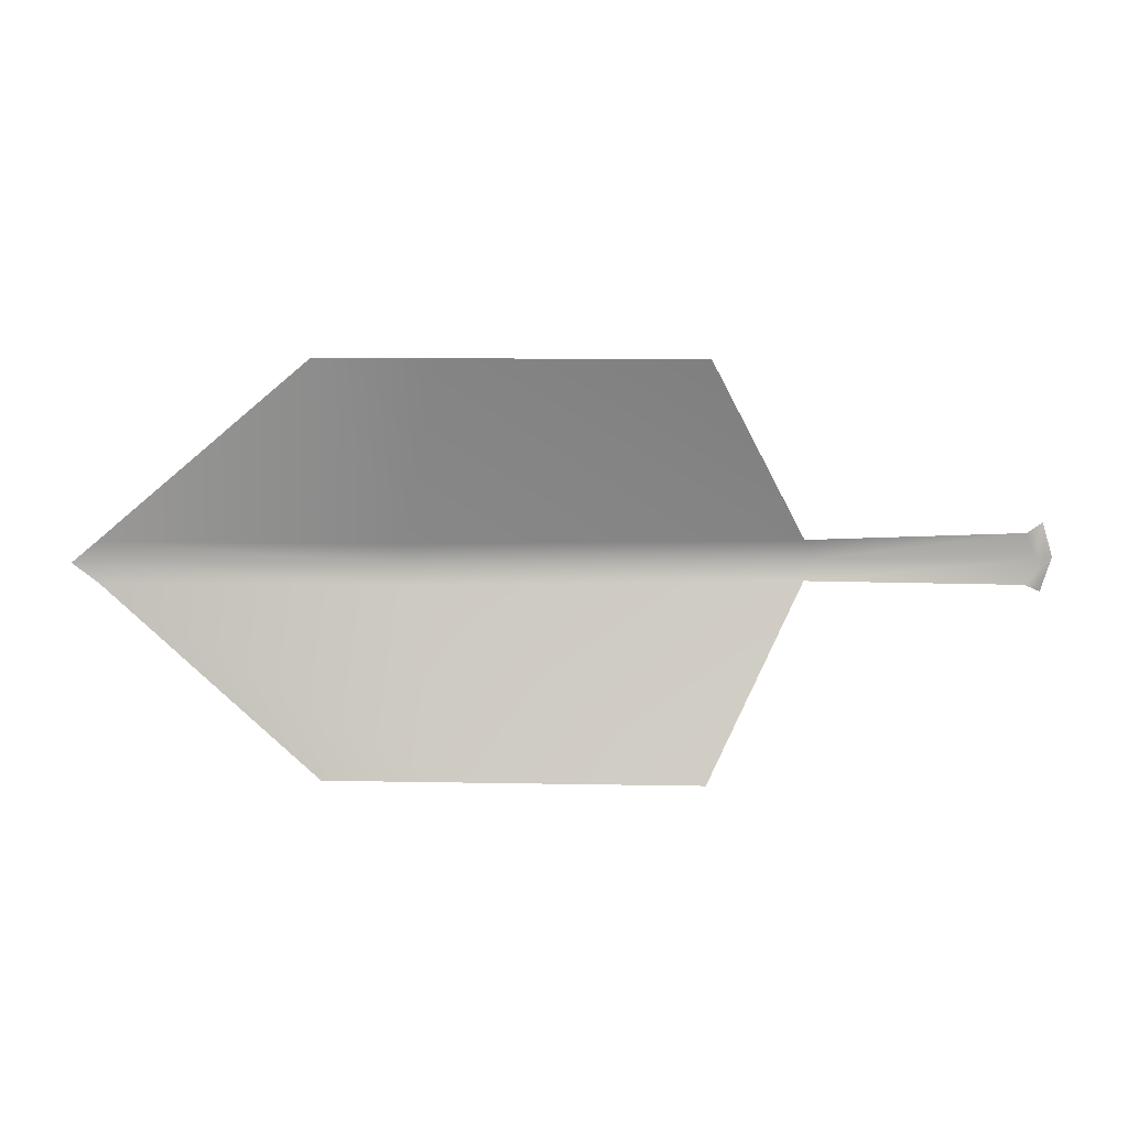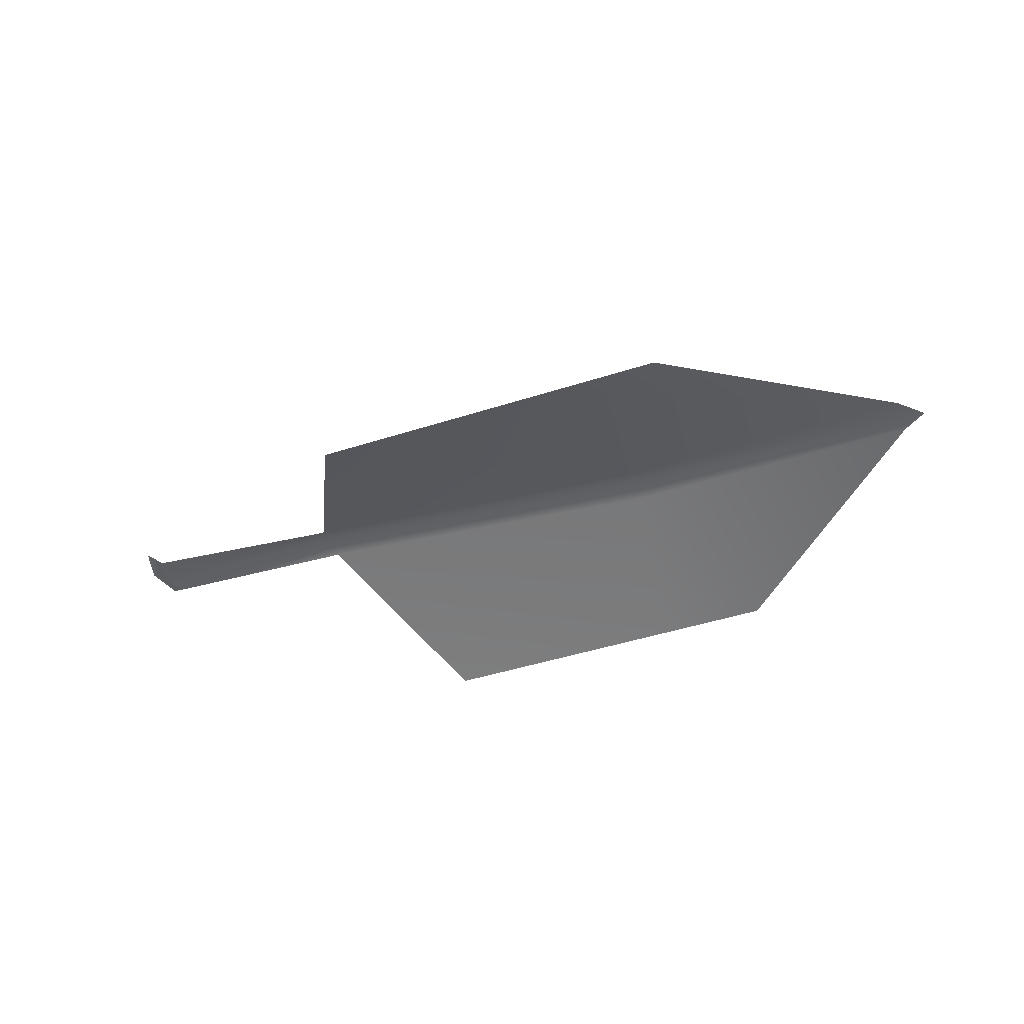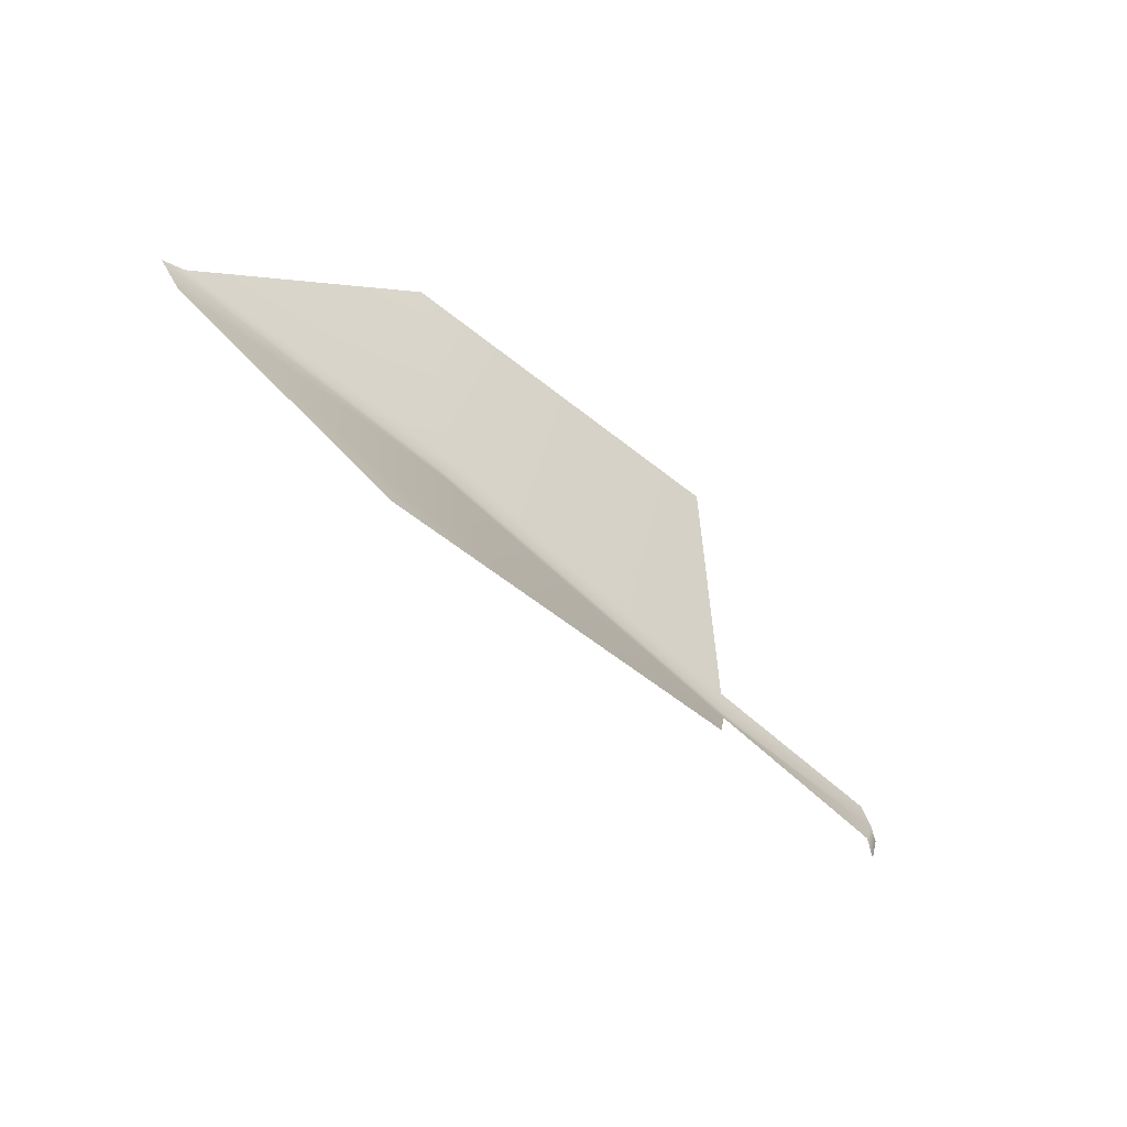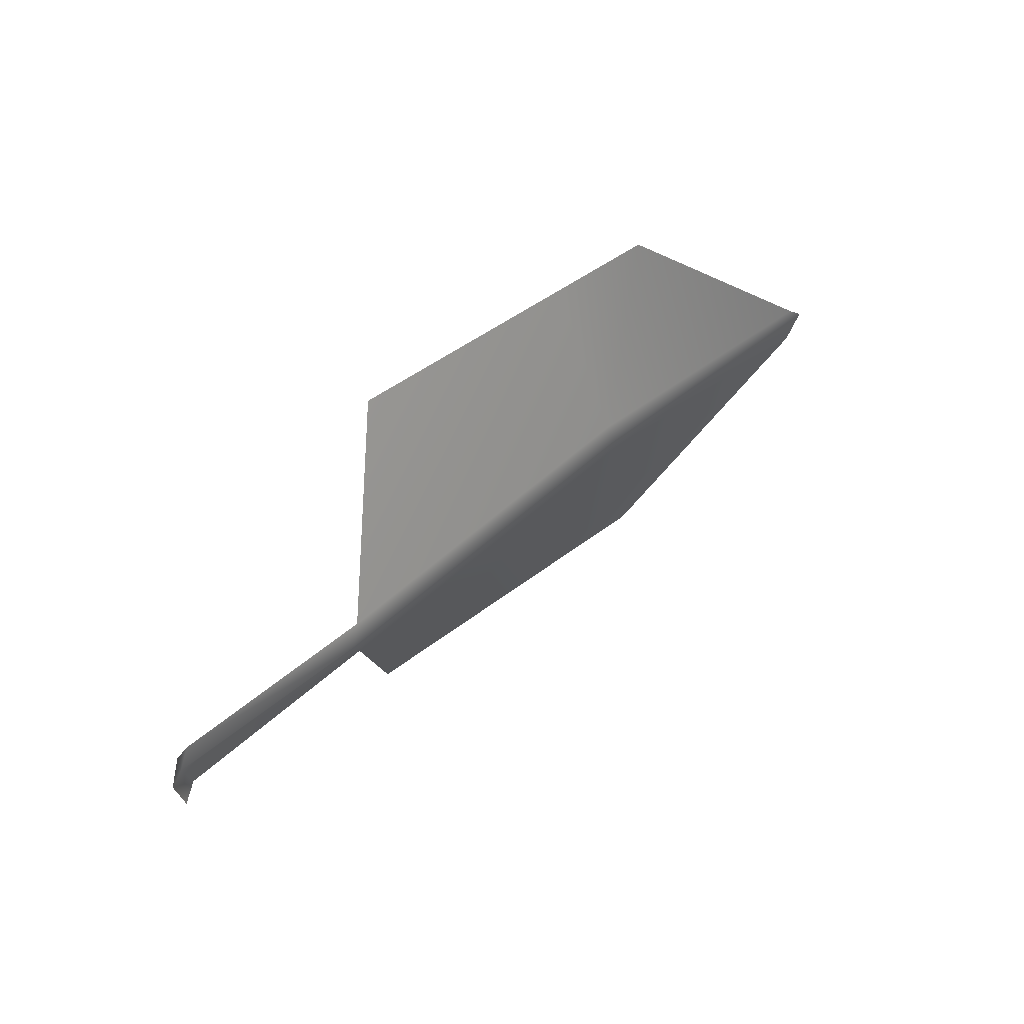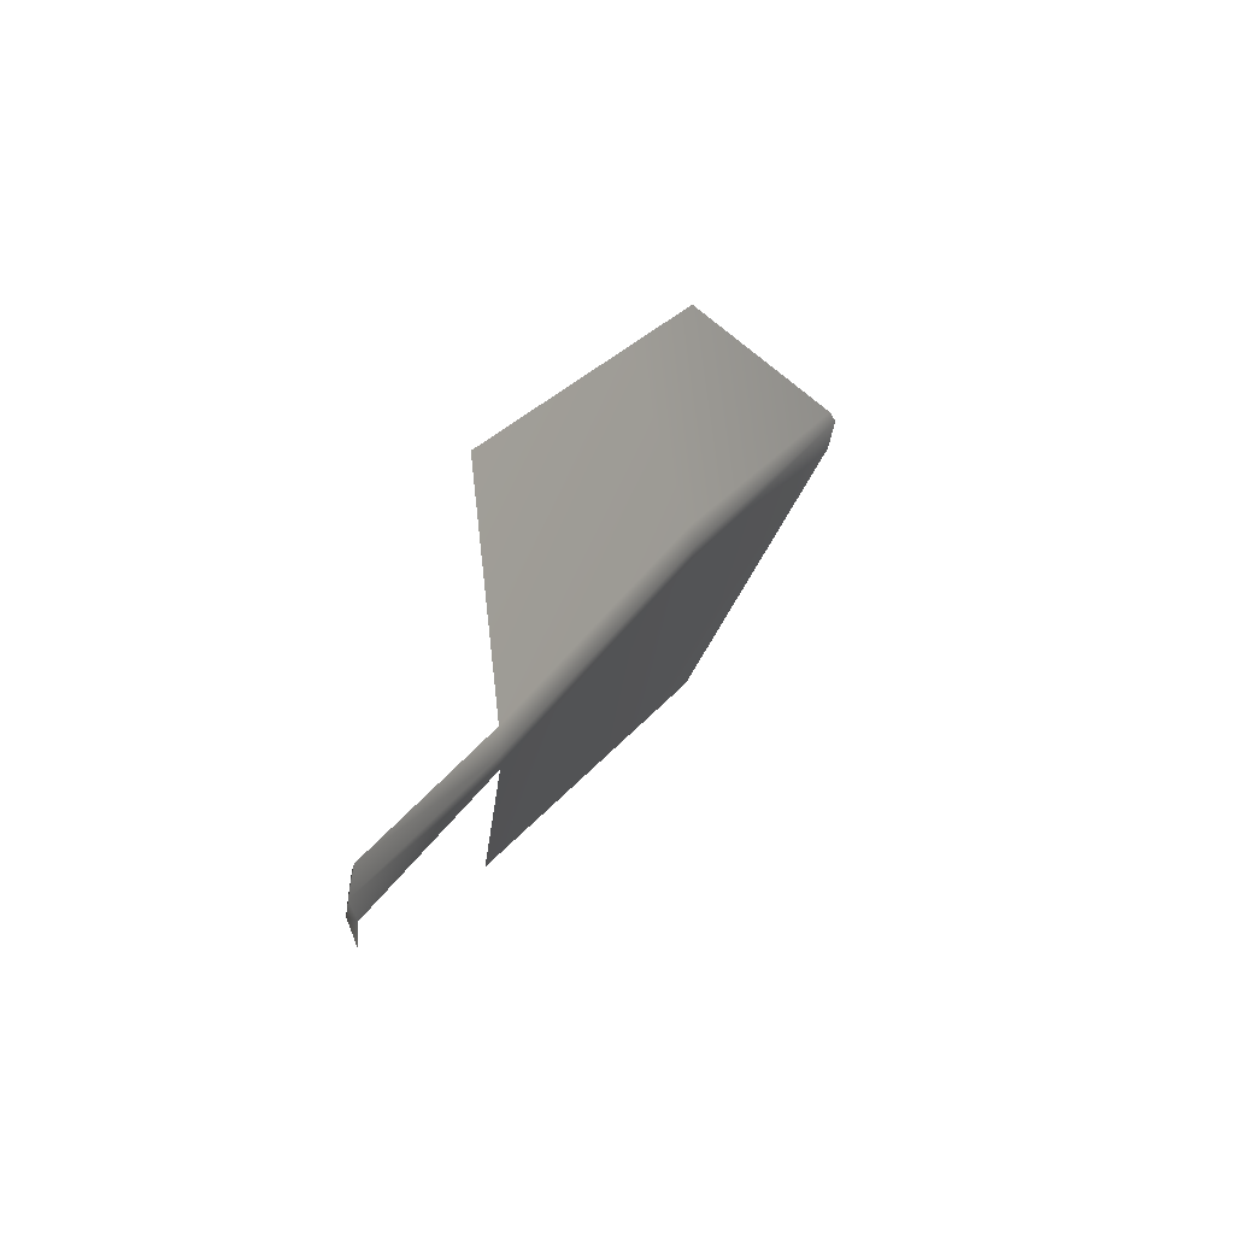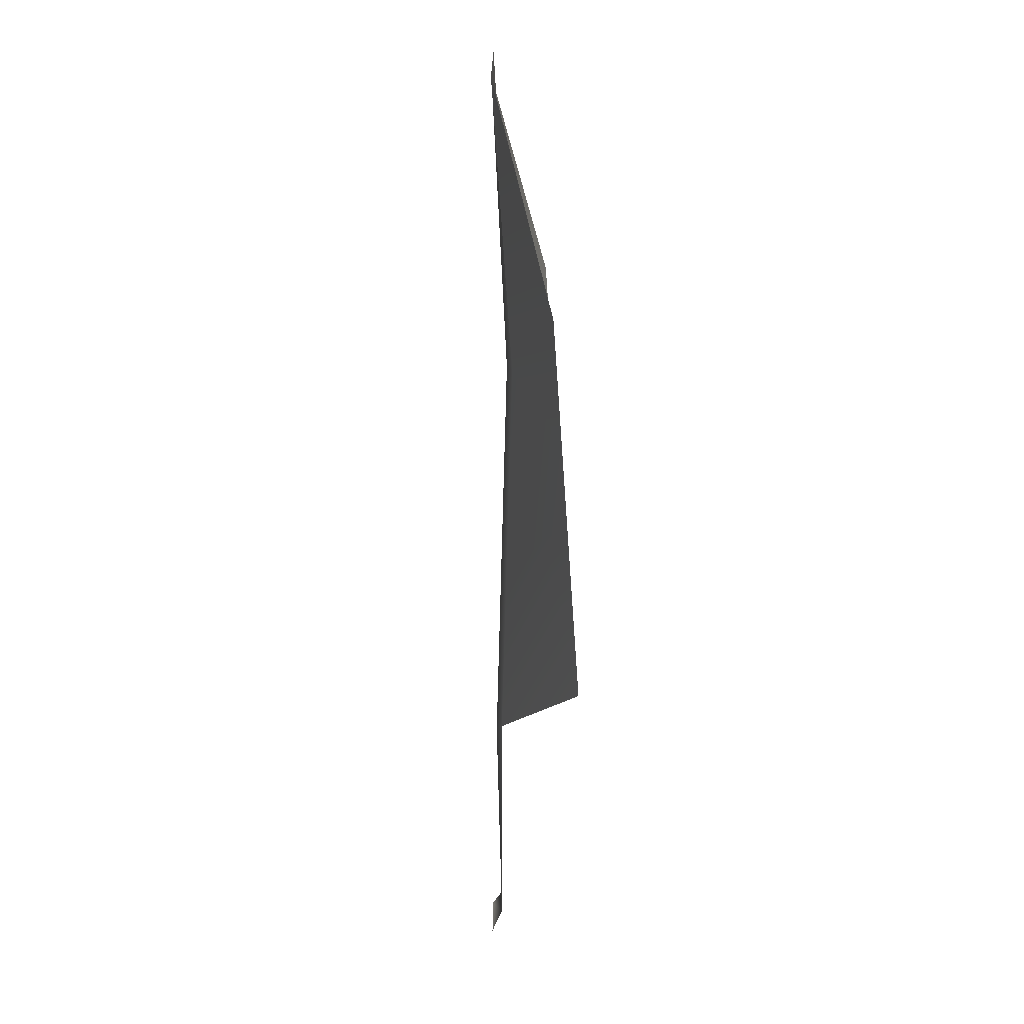
<metadata>
{"format":"obj","ext":"obj","renderer":"f3d","projection":"perspective","resolution":1024,"background":"white","views":[{"elev":11.7,"azim":2.6,"up":"+Z"},{"elev":-44.8,"azim":-159.4,"up":"+Y"},{"elev":-57.4,"azim":-40.0,"up":"+Z"},{"elev":44.9,"azim":137.6,"up":"+Z"},{"elev":29.2,"azim":120.4,"up":"+Z"},{"elev":-75.9,"azim":-85.9,"up":"+Z"}]}
</metadata>
<code>
g default
v -236.3 2522 -25.56
v -221.3 2522 -25.56
v -188.1 2522 -25.56
v -268.1 2527 -52.12
v -226.5 2529 -52.12
v -174.5 2534 -52.12
v -236.3 2522 -78.67
v -221.3 2522 -78.67
v -188.1 2522 -78.67
v -264.9 2528 -49.46
v -226 2528 -49.46
v -175.8 2533 -49.46
v -264.9 2528 -54.77
v -226 2528 -54.77
v -175.8 2533 -54.77
v -146.3 2535 -52.12
v -147.7 2535 -55.48
v -147.7 2535 -48.76
v -144.1 2537 -52.12
v -145.5 2537 -56.64
v -145.5 2537 -47.6
g leaf_Two
f 10 11 5 4
f 11 12 6 5
f 13 14 8 7
f 14 15 9 8
f 1 2 11 10
f 2 3 12 11
f 4 5 14 13
f 5 6 15 14
f 15 6 16 17
f 6 12 18 16
f 17 16 19 20
f 16 18 21 19

</code>
